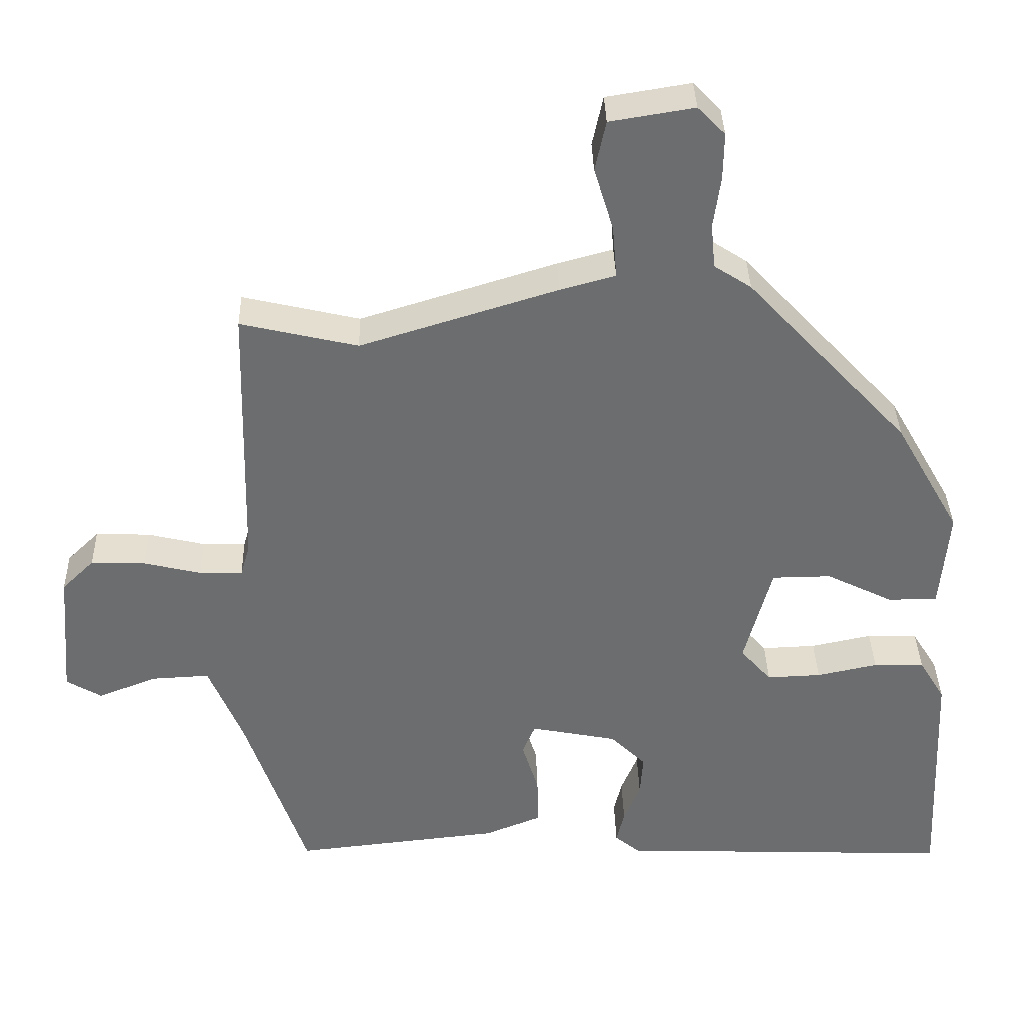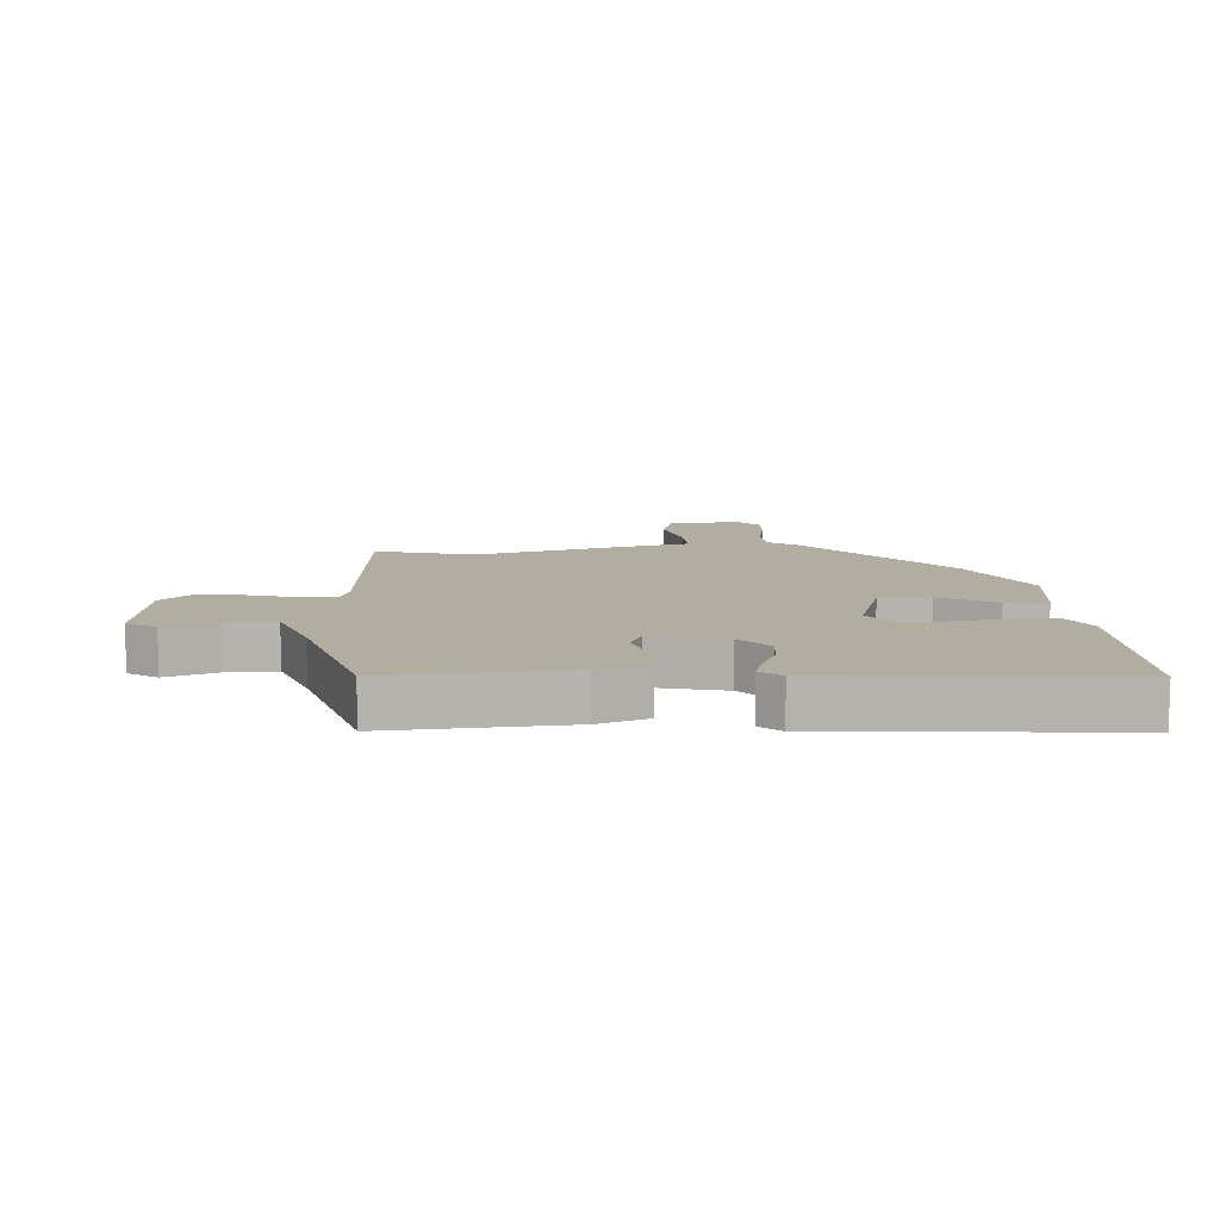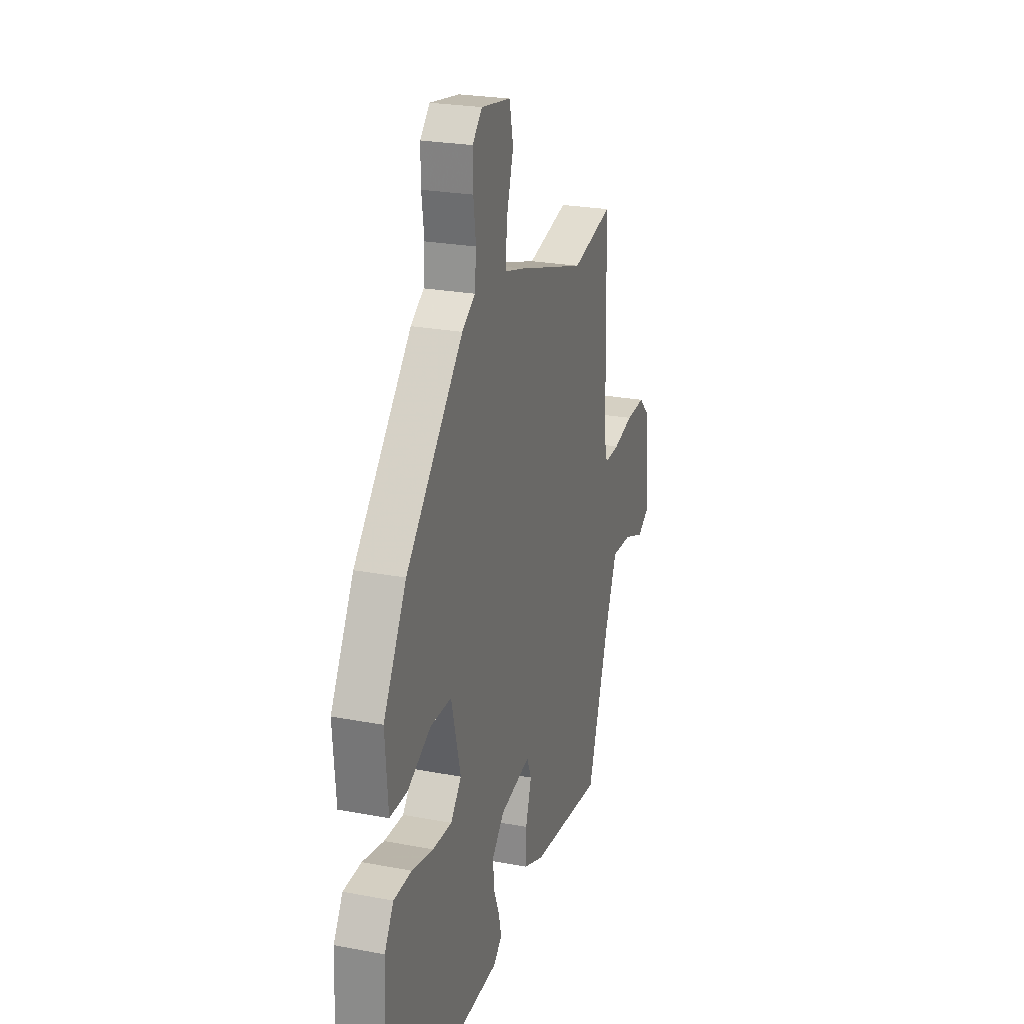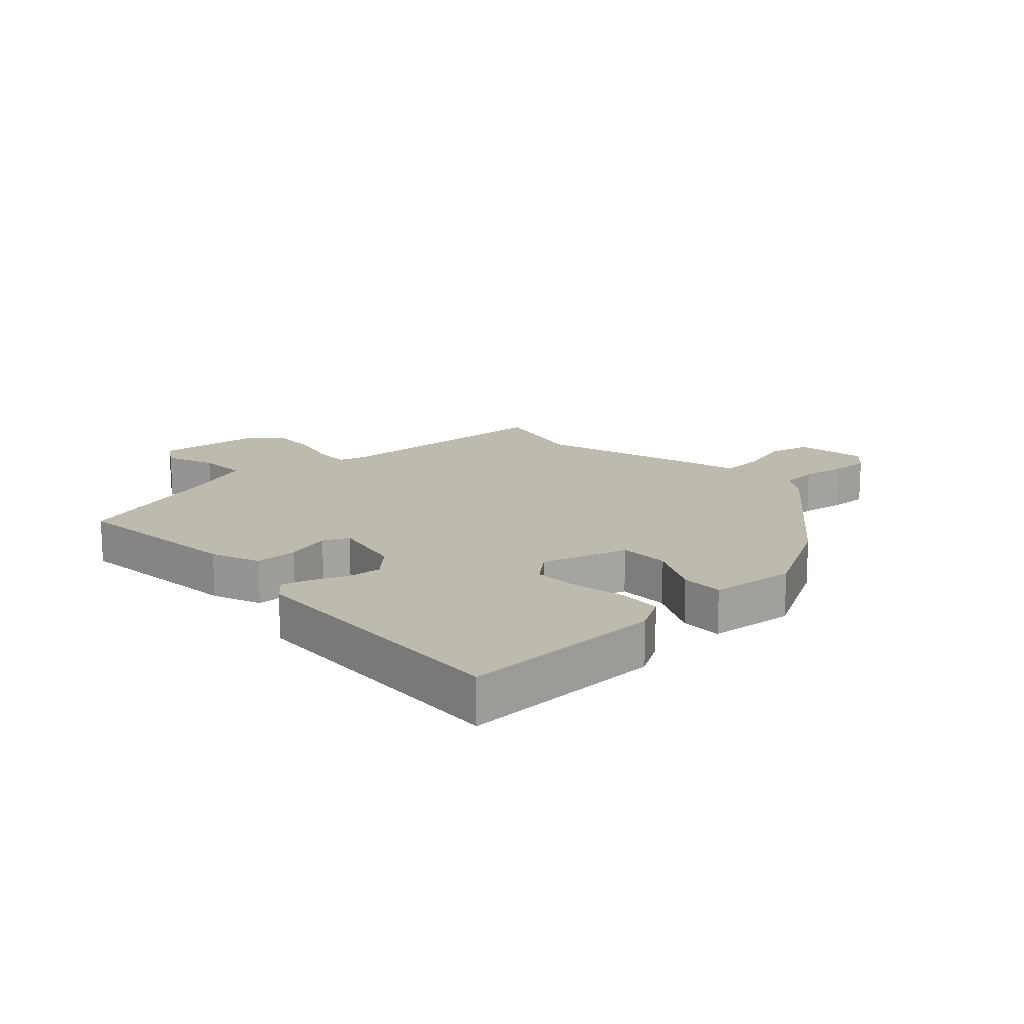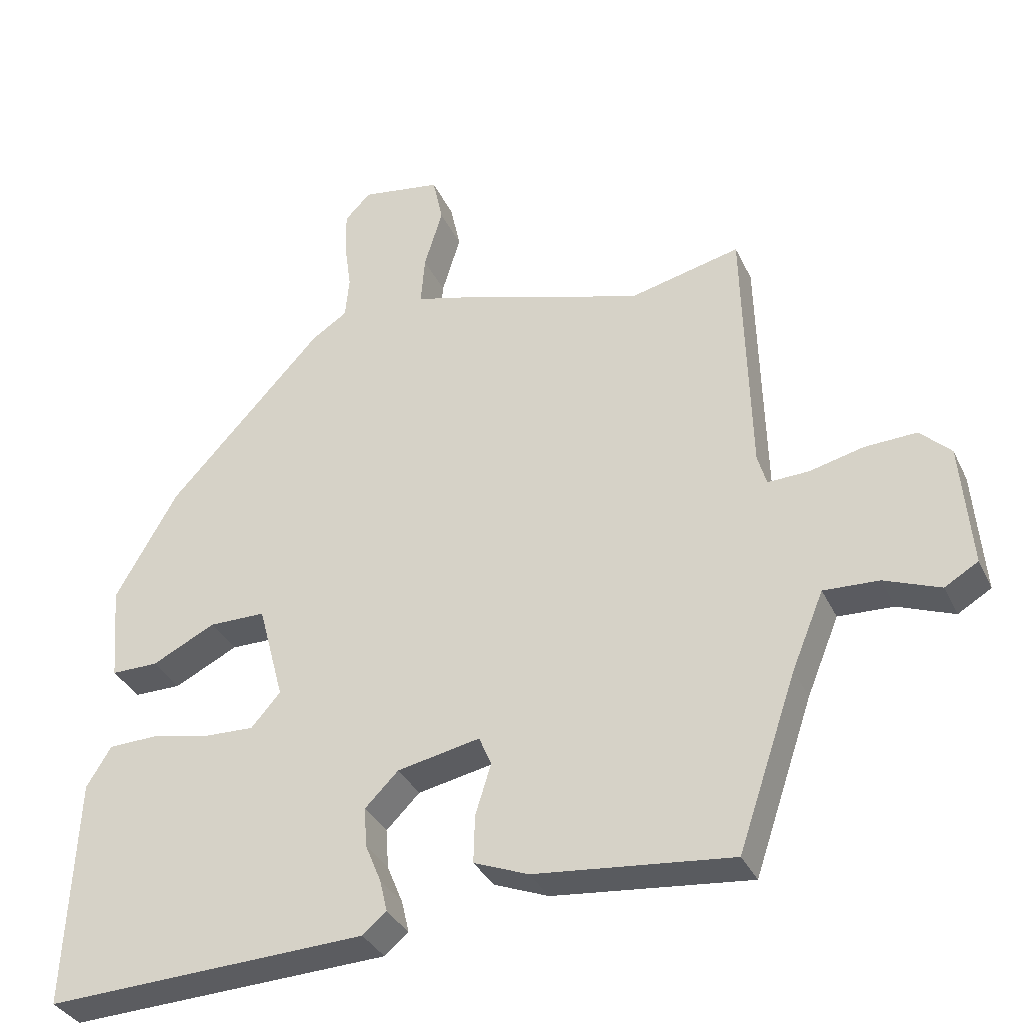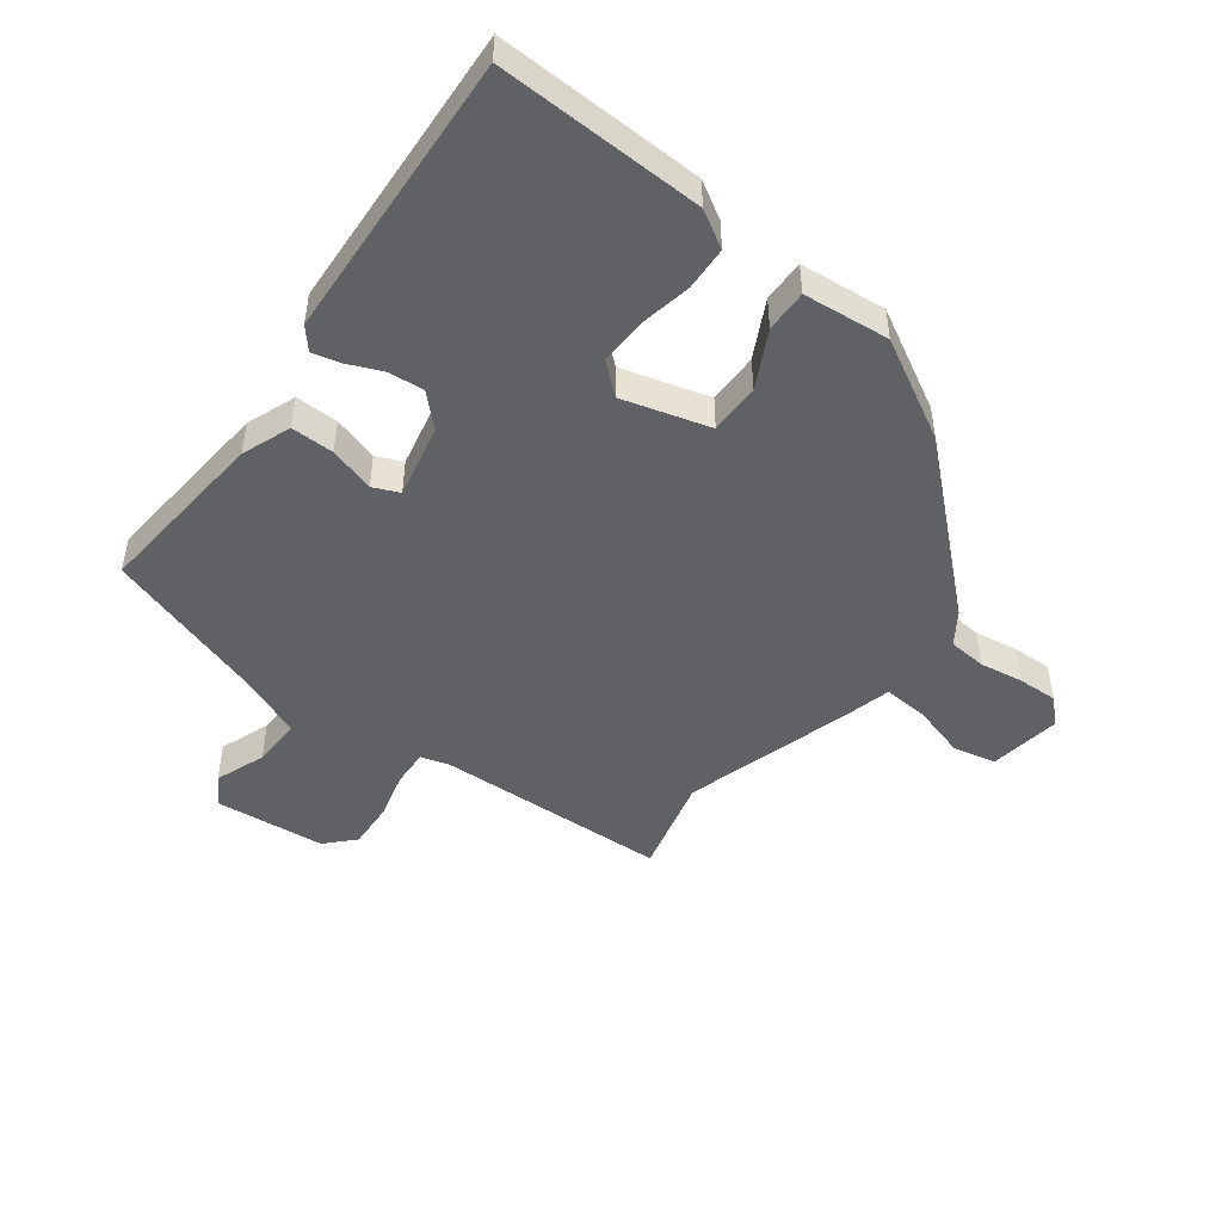
<metadata>
{"format":"obj","ext":"obj","renderer":"f3d","projection":"perspective","resolution":1024,"background":"white","views":[{"elev":36.3,"azim":178.5,"up":"+Z"},{"elev":10.3,"azim":178.6,"up":"+Y"},{"elev":24.4,"azim":-72.6,"up":"+Z"},{"elev":15.5,"azim":-132.0,"up":"+Y"},{"elev":-34.6,"azim":22.7,"up":"+Z"},{"elev":-47.8,"azim":-126.1,"up":"+Y"}]}
</metadata>
<code>
v 0.456 0.07 -0.49
v 0.167 0.07 -0.459
v 0.087 0.07 -0.427
v 0.089 0.07 -0.357
v 0.112 0.07 -0.283
v 0.094 0.07 -0.24
v -0.027 0.07 -0.264
v -0.076 0.07 -0.313
v -0.072 0.07 -0.371
v -0.049 0.07 -0.427
v -0.038 0.07 -0.474
v -0.073 0.07 -0.503
v -0.545 0.07 -0.521
v -0.53 0.07 -0.185
v -0.494 0.07 -0.126
v -0.423 0.07 -0.124
v -0.338 0.07 -0.142
v -0.262 0.07 -0.145
v -0.219 0.07 -0.096
v -0.257 0.07 0.047
v -0.34 0.07 0.048
v -0.433 0.07 0.002
v -0.502 0.07 0.002
v -0.514 0.07 0.143
v -0.423 0.07 0.303
v -0.196 0.07 0.547
v -0.144 0.07 0.581
v -0.138 0.07 0.643
v -0.148 0.07 0.715
v -0.149 0.07 0.78
v -0.111 0.07 0.819
v 0.006 0.07 0.8
v 0.021 0.07 0.73
v -0.006 0.07 0.641
v -0.012 0.07 0.568
v 0.065 0.07 0.547
v 0.339 0.07 0.462
v 0.502 0.07 0.5
v 0.512 0.07 0.117
v 0.525 0.07 0.071
v 0.585 0.07 0.073
v 0.665 0.07 0.092
v 0.741 0.07 0.095
v 0.786 0.07 0.051
v 0.801 0.07 -0.13
v 0.752 0.07 -0.159
v 0.67 0.07 -0.127
v 0.589 0.07 -0.123
v 0.542 0.07 -0.237
v 0.456 0 -0.49
v 0.167 0 -0.459
v 0.087 0 -0.427
v 0.089 0 -0.357
v 0.112 0 -0.283
v 0.094 0 -0.24
v -0.027 0 -0.264
v -0.076 0 -0.313
v -0.072 0 -0.371
v -0.049 0 -0.427
v -0.038 0 -0.474
v -0.073 0 -0.503
v -0.545 0 -0.521
v -0.53 0 -0.185
v -0.494 0 -0.126
v -0.423 0 -0.124
v -0.338 0 -0.142
v -0.262 0 -0.145
v -0.219 0 -0.096
v -0.257 0 0.047
v -0.34 0 0.048
v -0.433 0 0.002
v -0.502 0 0.002
v -0.514 0 0.143
v -0.423 0 0.303
v -0.196 0 0.547
v -0.144 0 0.581
v -0.138 0 0.643
v -0.148 0 0.715
v -0.149 0 0.78
v -0.111 0 0.819
v 0.006 0 0.8
v 0.021 0 0.73
v -0.006 0 0.641
v -0.012 0 0.568
v 0.065 0 0.547
v 0.339 0 0.462
v 0.502 0 0.5
v 0.512 0 0.117
v 0.525 0 0.071
v 0.585 0 0.073
v 0.665 0 0.092
v 0.741 0 0.095
v 0.786 0 0.051
v 0.801 0 -0.13
v 0.752 0 -0.159
v 0.67 0 -0.127
v 0.589 0 -0.123
v 0.542 0 -0.237
f 44 45 46 47
f 44 47 48
f 41 42 43 44
f 40 41 44 48
f 37 38 39
f 35 36 37 39
f 35 39 40
f 31 32 33 34
f 31 34 35
f 28 29 30 31
f 27 28 31 35
f 21 22 23 24
f 20 21 24 25
f 14 15 16 17
f 14 17 18
f 13 14 18
f 12 13 18 19
f 9 10 11 12
f 8 9 12 19
f 2 3 4 5
f 49 1 2 5
f 49 5 6
f 48 49 6
f 40 48 6 7
f 35 40 7
f 20 25 26 27
f 19 20 27 35
f 7 8 19 35
f 96 95 94 93
f 97 96 93
f 93 92 91 90
f 97 93 90 89
f 88 87 86
f 88 86 85 84
f 89 88 84
f 83 82 81 80
f 84 83 80
f 80 79 78 77
f 84 80 77 76
f 73 72 71 70
f 74 73 70 69
f 66 65 64 63
f 67 66 63
f 67 63 62
f 68 67 62 61
f 61 60 59 58
f 68 61 58 57
f 54 53 52 51
f 54 51 50 98
f 55 54 98
f 55 98 97
f 56 55 97 89
f 56 89 84
f 76 75 74 69
f 84 76 69 68
f 84 68 57 56
f 1 50 51 2
f 2 51 52 3
f 3 52 53 4
f 4 53 54 5
f 5 54 55 6
f 6 55 56 7
f 7 56 57 8
f 8 57 58 9
f 9 58 59 10
f 10 59 60 11
f 11 60 61 12
f 12 61 62 13
f 13 62 63 14
f 14 63 64 15
f 15 64 65 16
f 16 65 66 17
f 17 66 67 18
f 18 67 68 19
f 19 68 69 20
f 20 69 70 21
f 21 70 71 22
f 22 71 72 23
f 23 72 73 24
f 24 73 74 25
f 25 74 75 26
f 26 75 76 27
f 27 76 77 28
f 28 77 78 29
f 29 78 79 30
f 30 79 80 31
f 31 80 81 32
f 32 81 82 33
f 33 82 83 34
f 34 83 84 35
f 35 84 85 36
f 36 85 86 37
f 37 86 87 38
f 38 87 88 39
f 39 88 89 40
f 40 89 90 41
f 41 90 91 42
f 42 91 92 43
f 43 92 93 44
f 44 93 94 45
f 45 94 95 46
f 46 95 96 47
f 47 96 97 48
f 48 97 98 49
f 49 98 50 1

</code>
